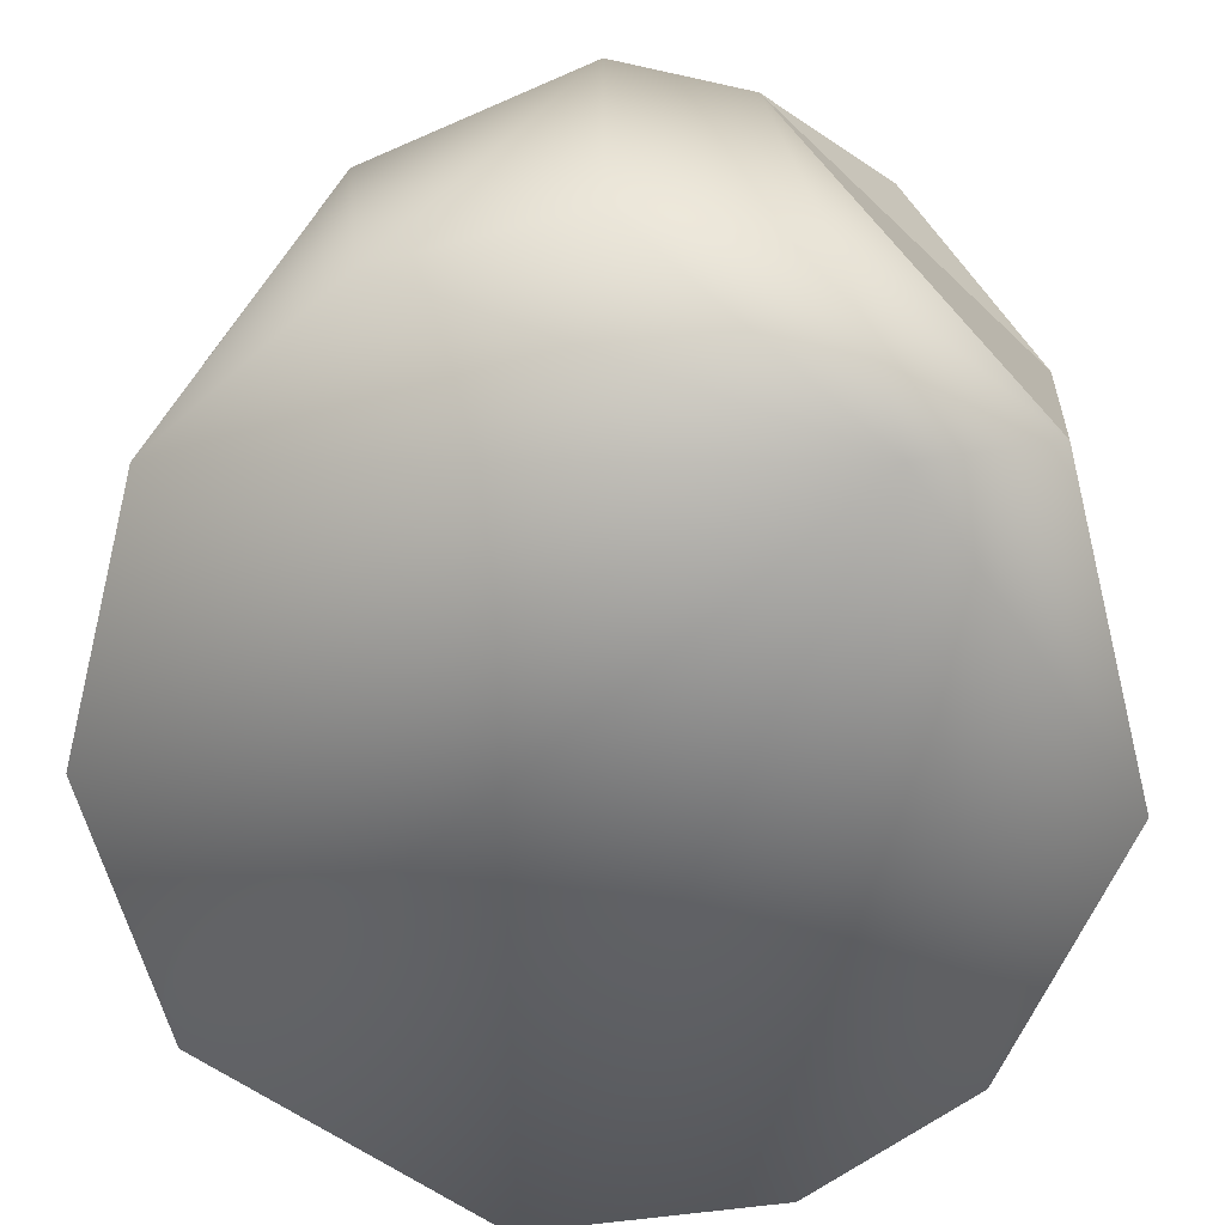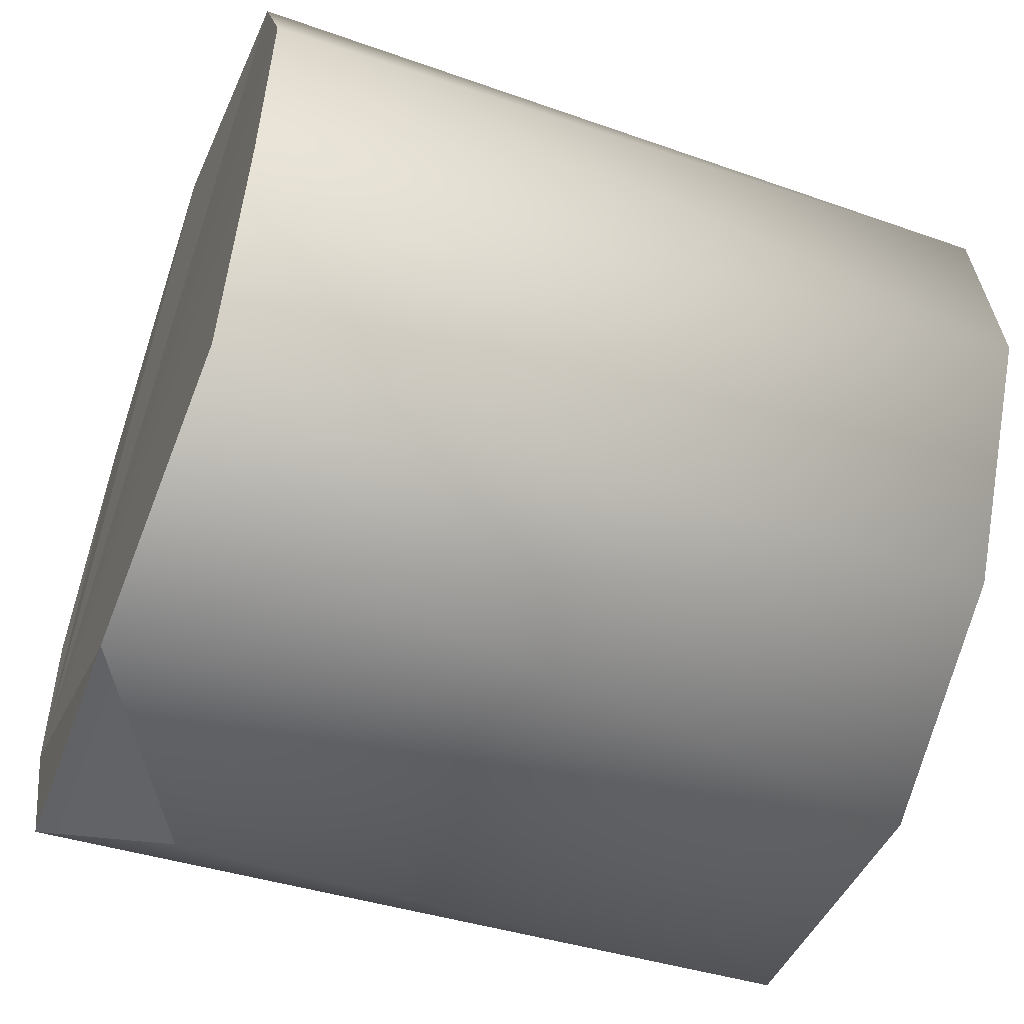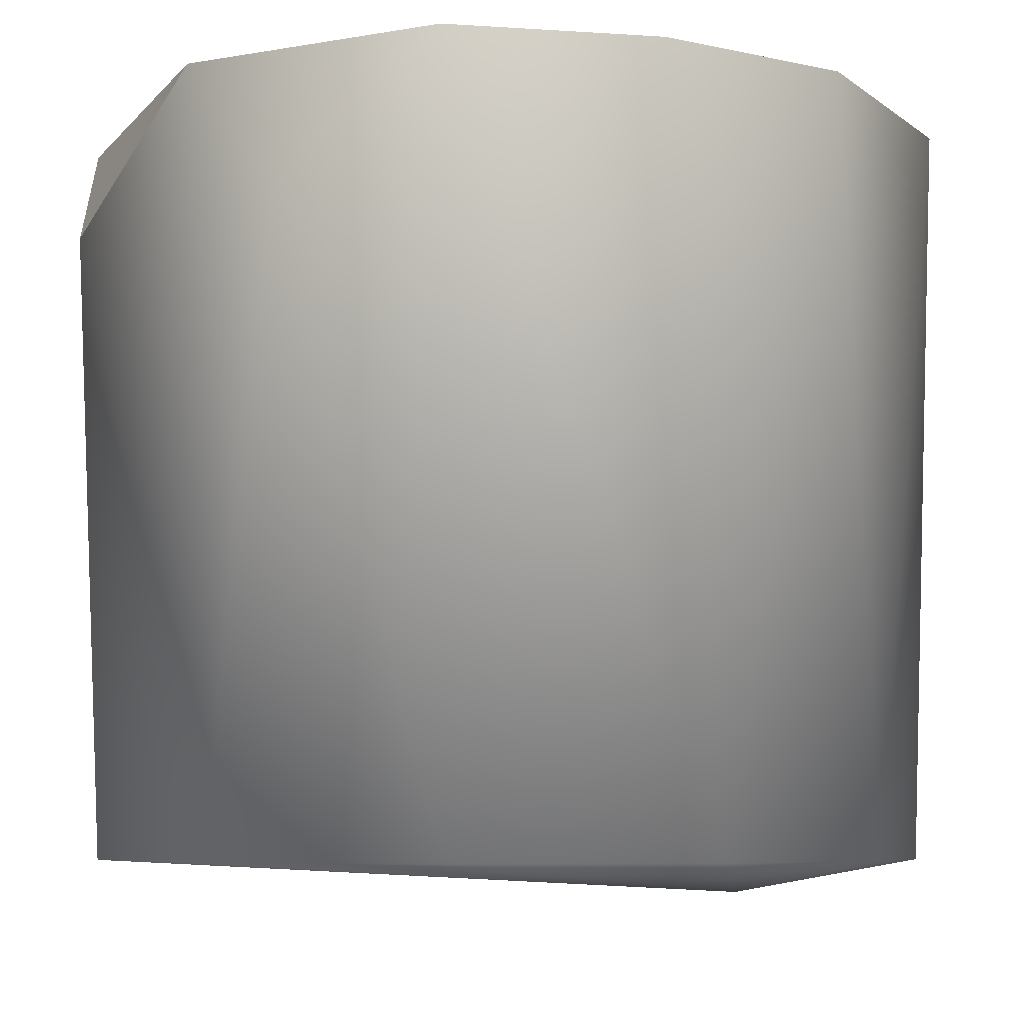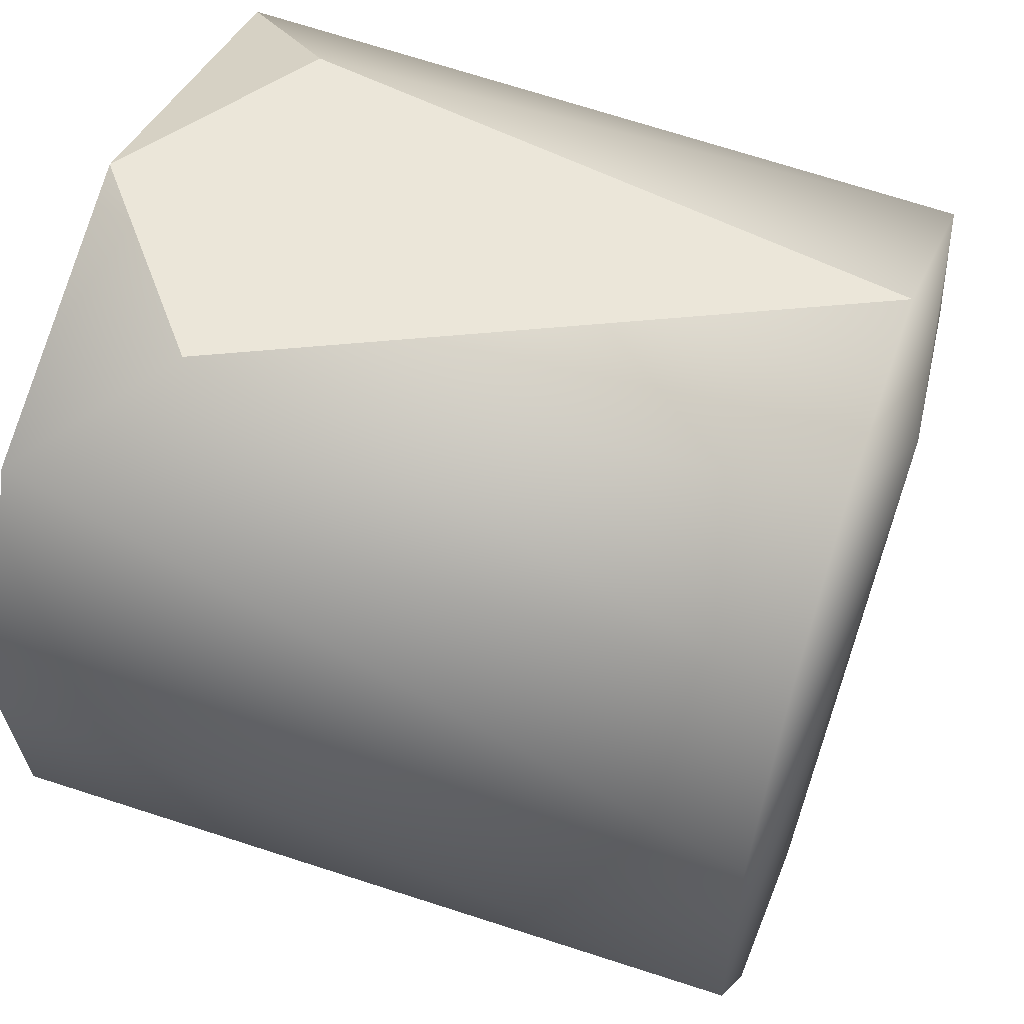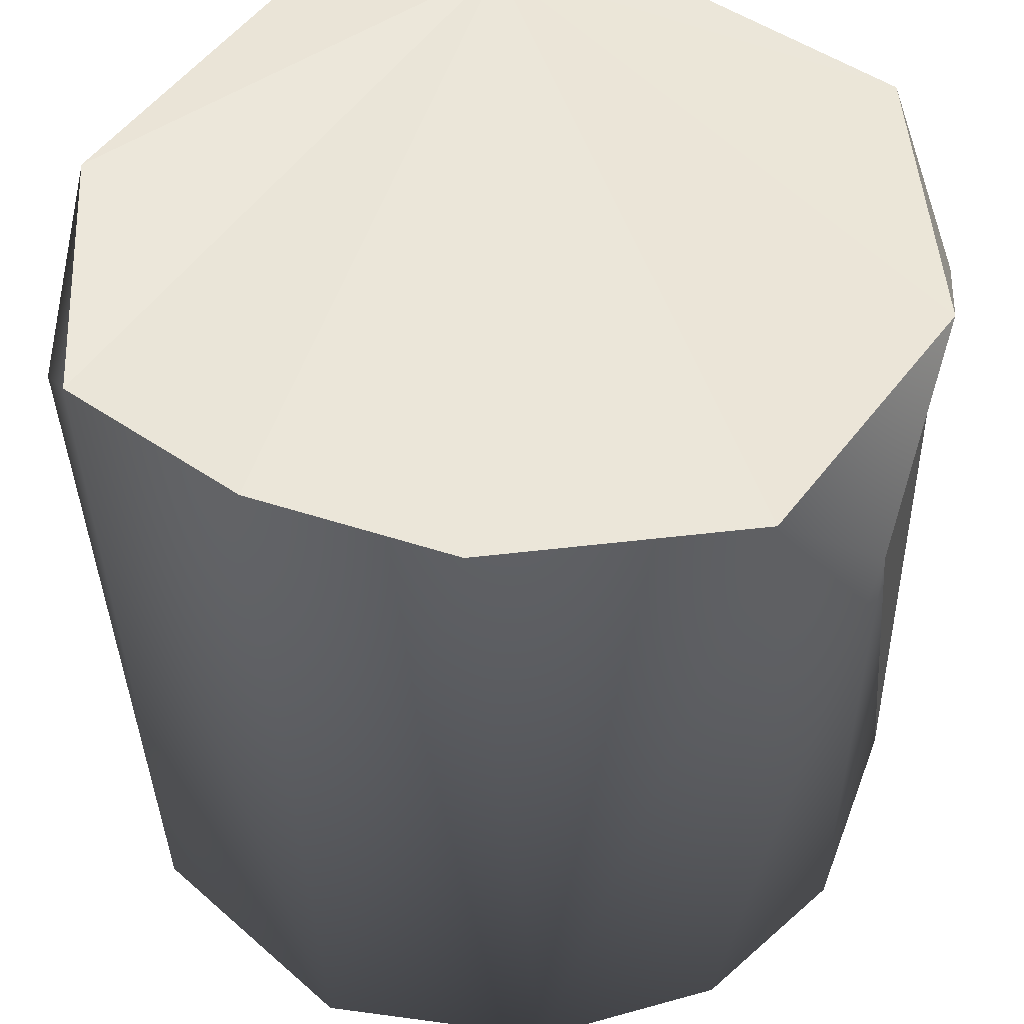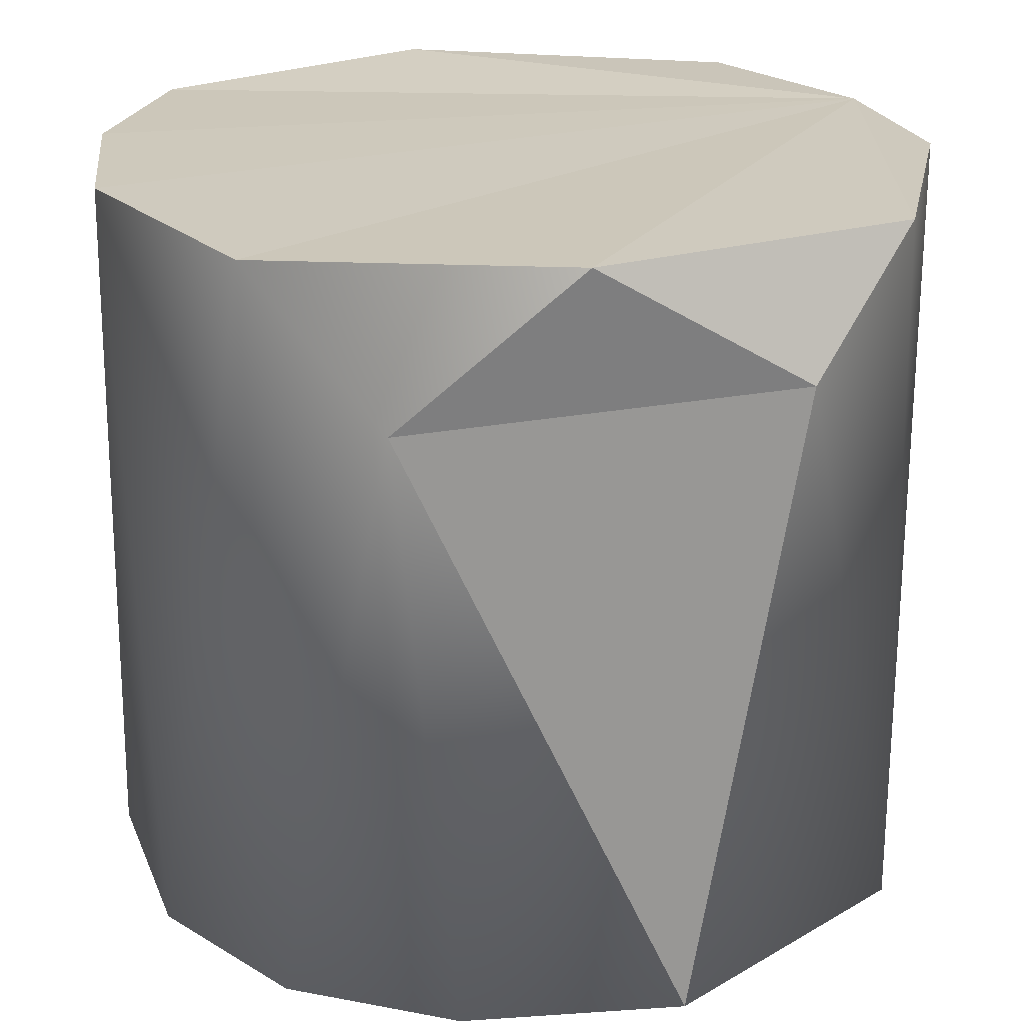
<metadata>
{"format":"obj","ext":"obj","renderer":"f3d","projection":"perspective","resolution":1024,"background":"white","views":[{"elev":-74.0,"azim":-43.4,"up":"+Y"},{"elev":-53.6,"azim":-110.3,"up":"+Z"},{"elev":-6.9,"azim":-128.8,"up":"+Y"},{"elev":56.0,"azim":-70.7,"up":"+Z"},{"elev":47.0,"azim":-75.1,"up":"+Y"},{"elev":22.6,"azim":-11.9,"up":"+Y"}]}
</metadata>
<code>
o left_arm_2
v 0.008118 -0.05954 0.0444
v 0.007445 -0.05926 -0.04321
v -0.02189 -0.06043 -0.03374
v -0.0221 -0.06025 0.03327
v -0.01005 -0.07491 0.04231
v 0.03056 -0.07285 -0.04199
v 0.04206 -0.06028 0.03338
v -0.00743 -0.07471 -0.04298
v 0.04203 -0.06028 -0.0334
v -0.03305 -0.05995 0.007791
v -0.03092 -0.05997 -0.01347
v 0.05283 -0.05995 0.00835
v 0.05144 -0.05999 -0.01205
v 0.03002 -0.07298 0.04234
v -0.01983 -0.1384 -0.03139
v 0.01899 -0.1383 0.04293
v 0.002433 -0.1384 -0.04311
v 0.04901 -0.1384 -0.0182
v -0.01991 -0.1384 0.03134
v -0.003665 -0.1383 0.04086
v 0.04592 -0.1382 0.02555
v 0.03357 -0.1384 -0.0367
v -0.0329 -0.1384 -0.008532
v -0.03041 -0.1383 0.01485
v 0.05328 -0.1384 3e-06
v 0.009999 -0.1424 0.03342
f 24 10 23
f 21 25 12
f 25 18 13
f 11 23 10
f 13 9 2
f 13 2 3
f 13 3 11
f 13 11 10
f 13 10 4
f 13 4 1
f 13 1 7
f 13 7 12
f 20 5 19
f 26 18 25
f 21 26 25
f 18 22 9
f 21 7 14
f 6 2 9
f 14 7 1
f 22 18 26
f 21 16 26
f 22 17 6
f 17 2 6
f 5 16 14
f 5 14 1
f 8 2 17
f 20 16 5
f 22 26 17
f 8 17 15
f 7 21 12
f 15 17 26
f 15 3 8
f 24 4 10
f 15 23 3
f 24 19 4
f 20 19 26
f 5 1 4
f 23 15 26
f 24 26 19
f 24 23 26
f 12 25 13
f 23 11 3
f 19 5 4
f 14 16 21
f 9 13 18
f 16 20 26
f 8 3 2
f 22 6 9

</code>
